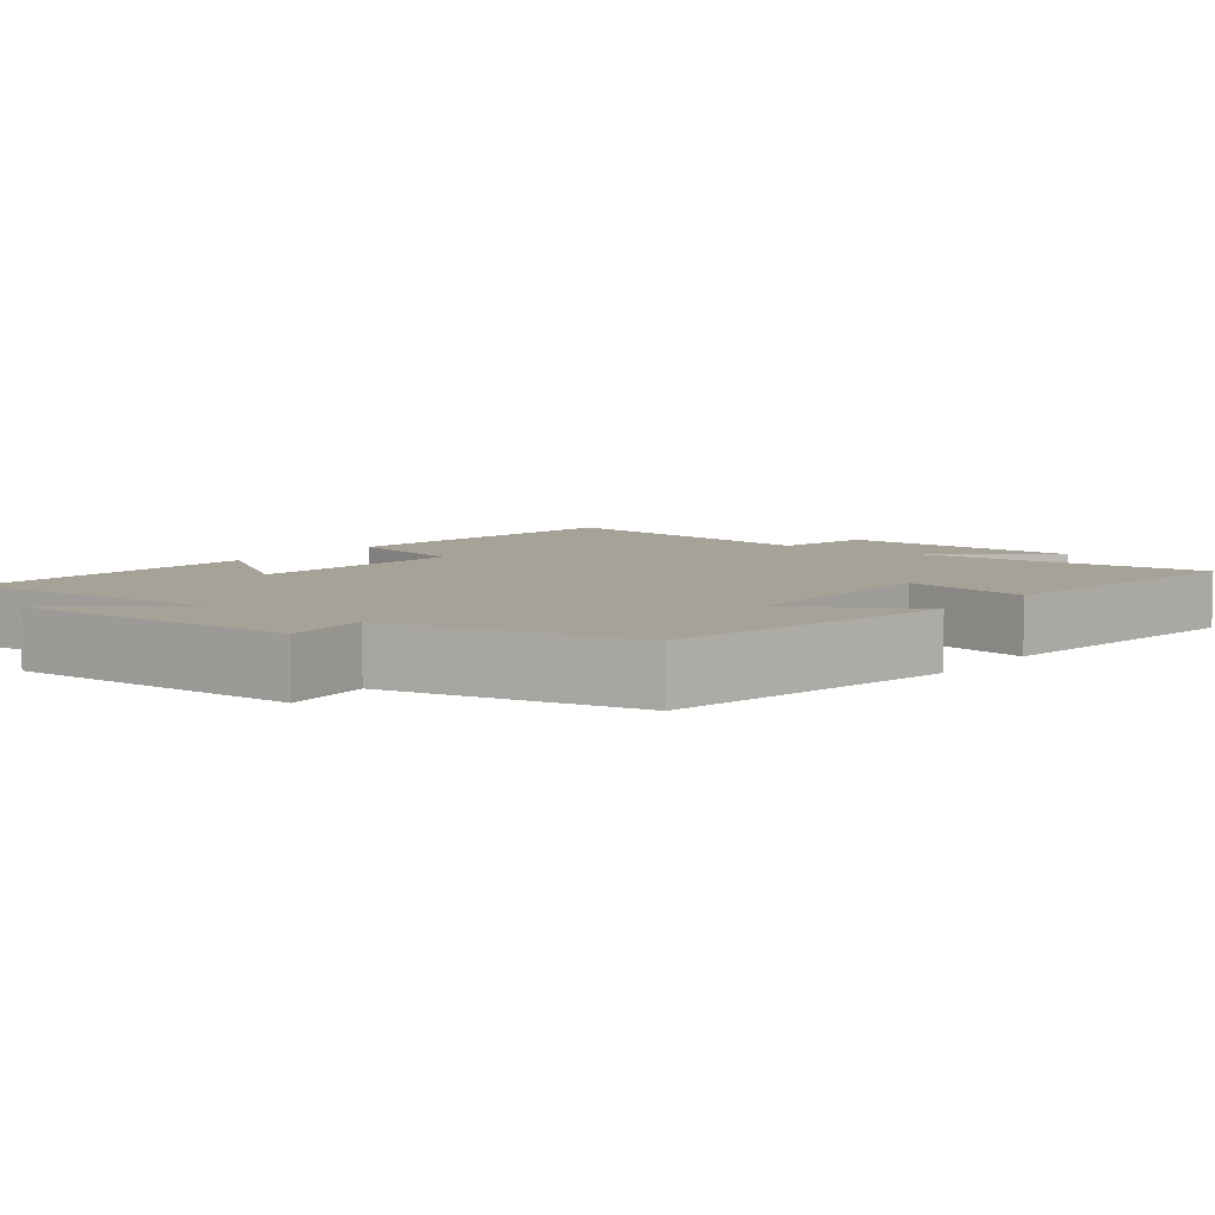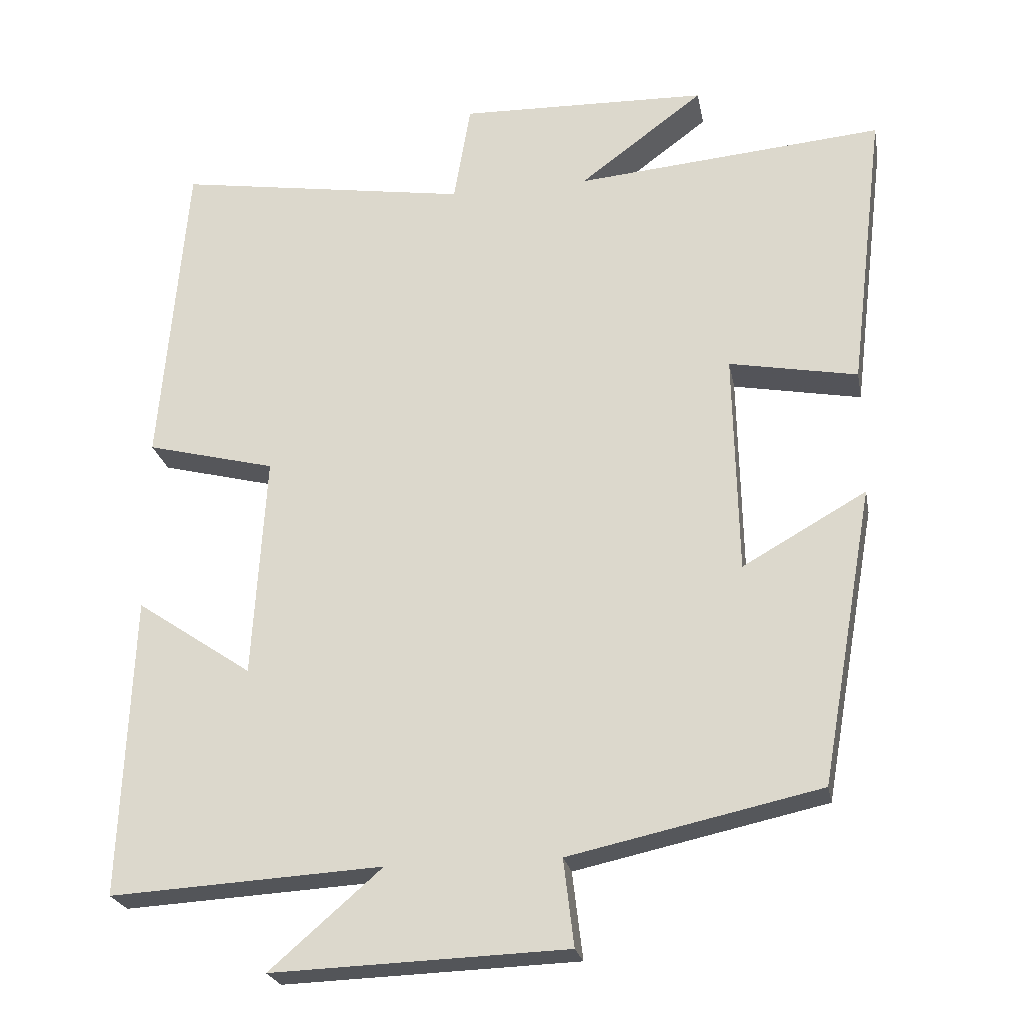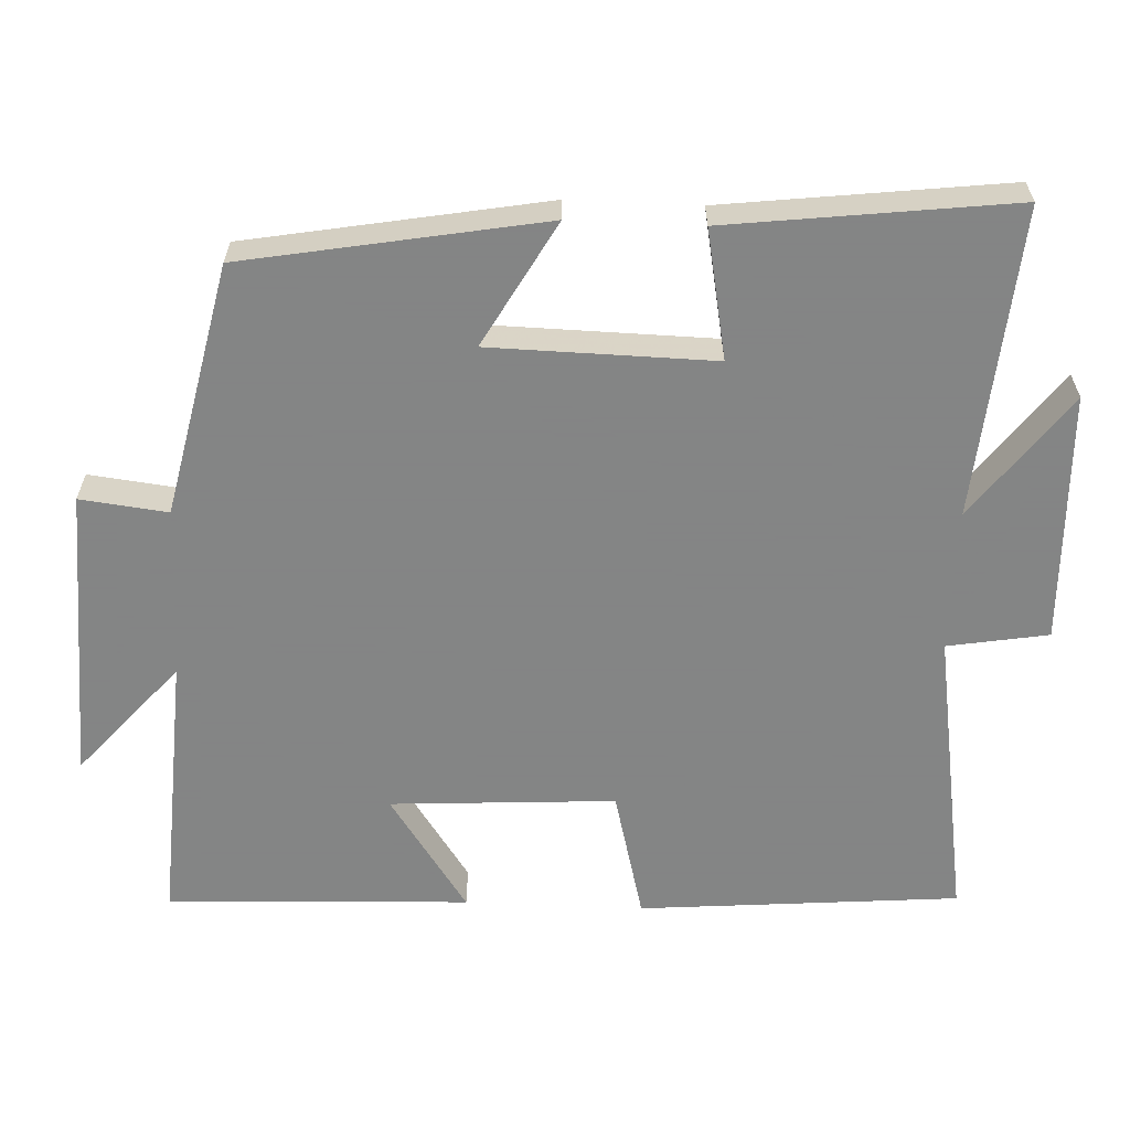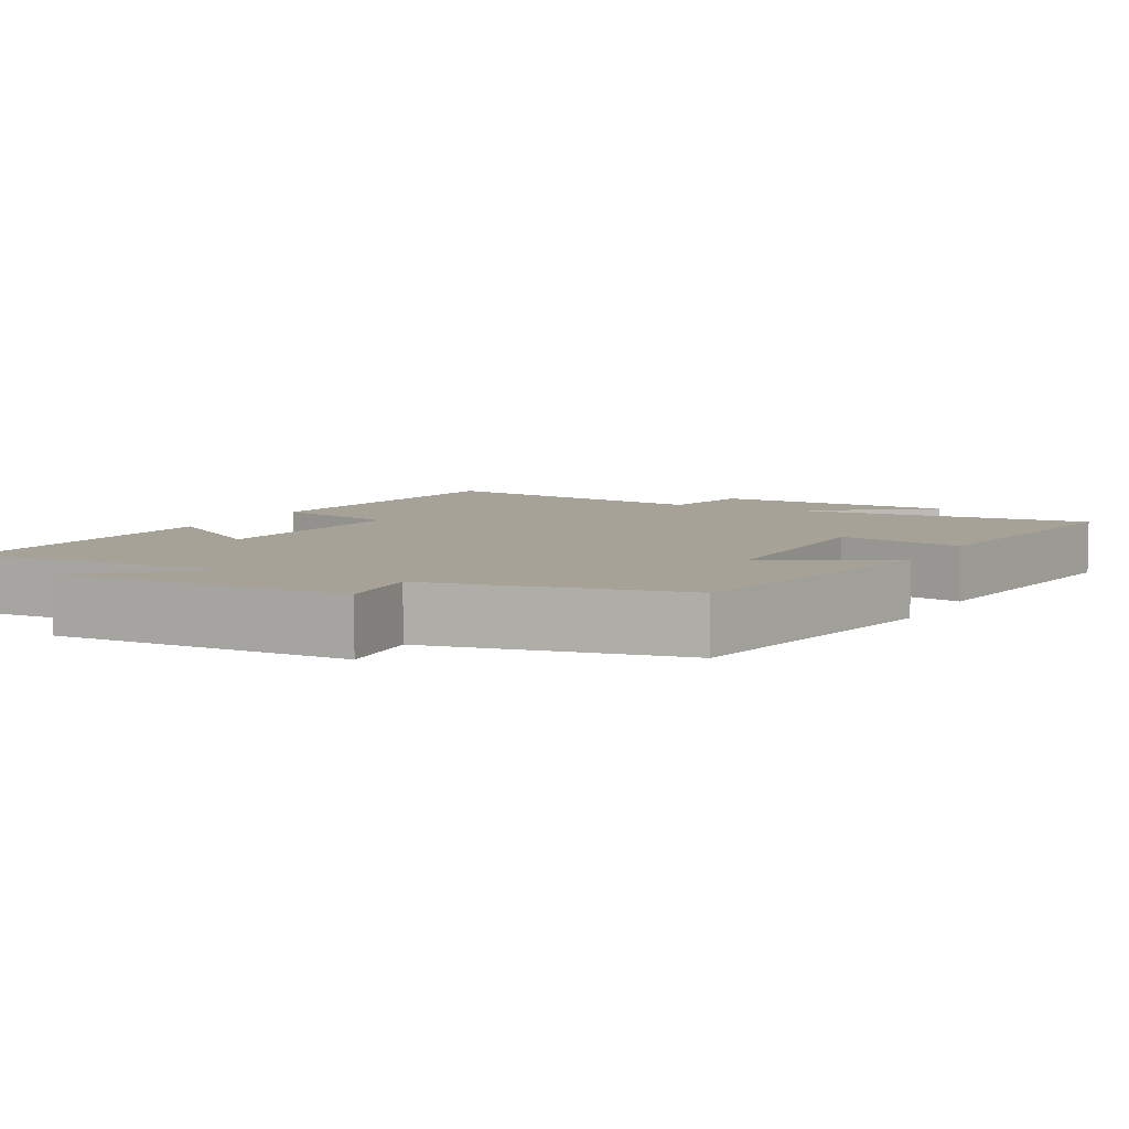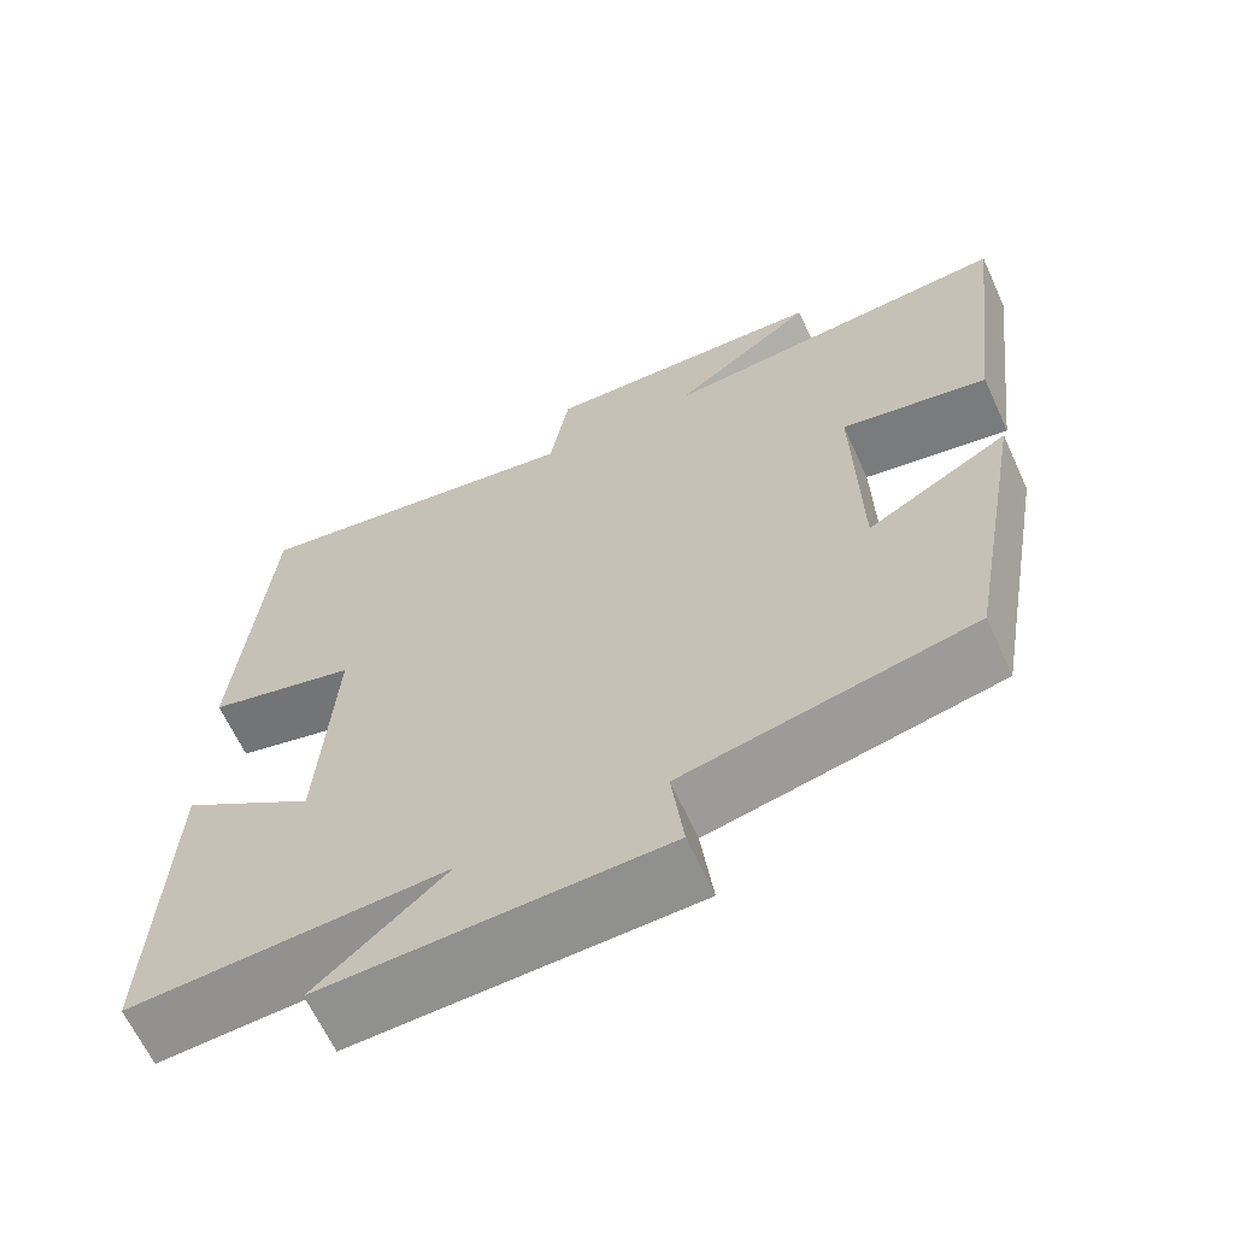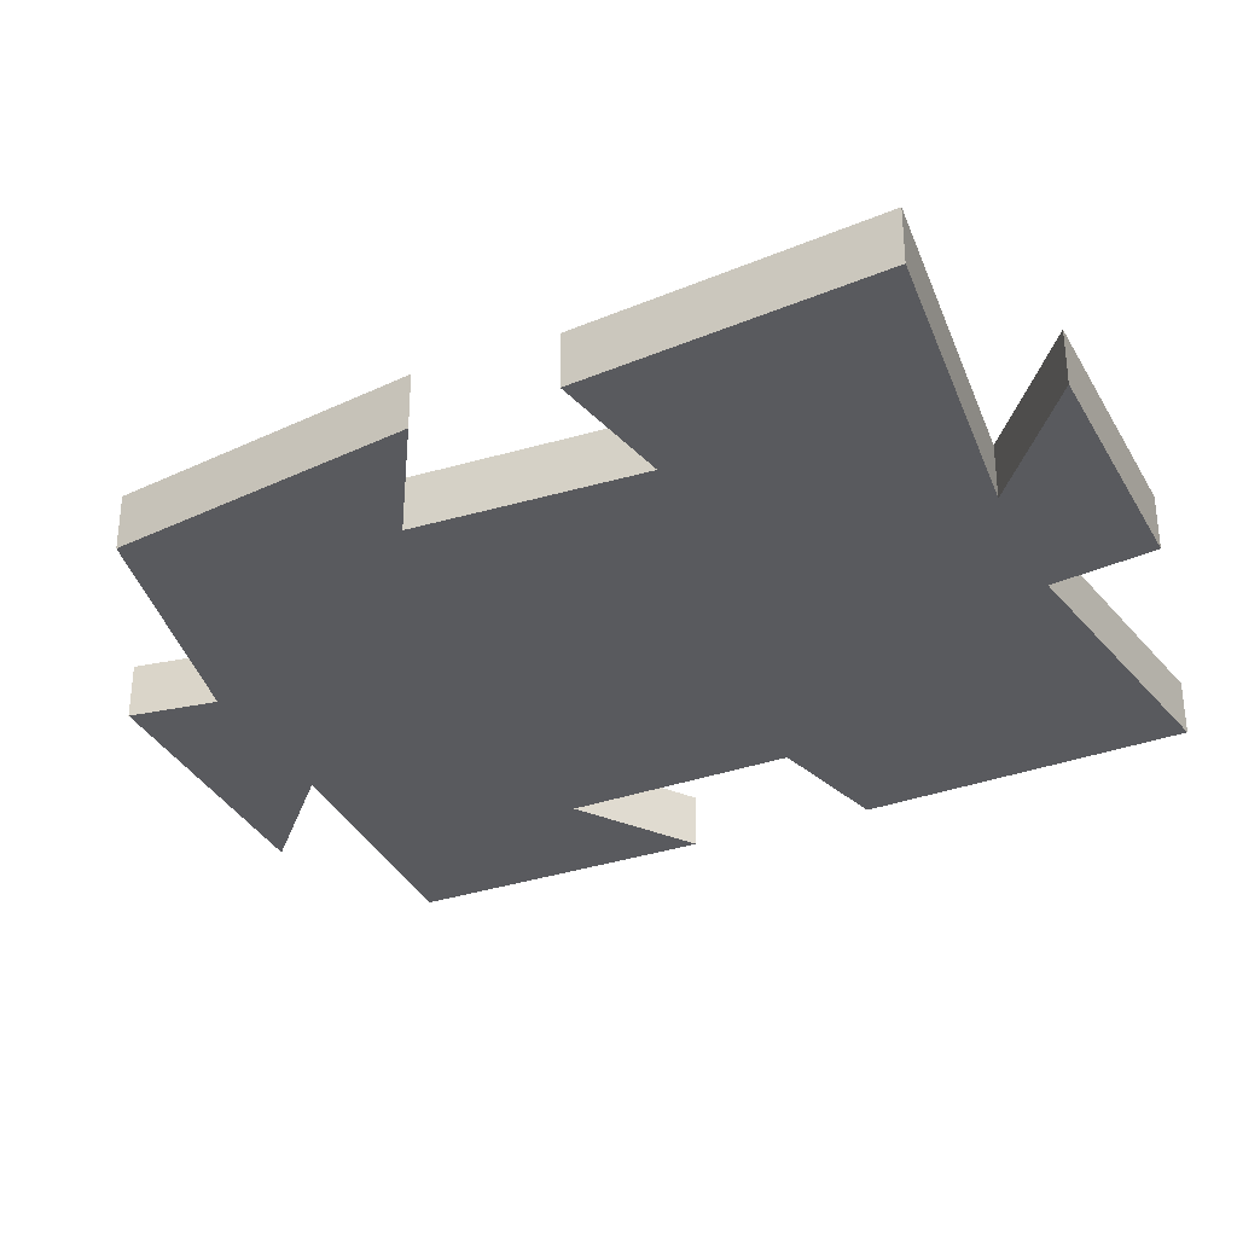
<metadata>
{"format":"obj","ext":"obj","renderer":"f3d","projection":"perspective","resolution":1024,"background":"white","views":[{"elev":6.5,"azim":-141.6,"up":"+Y"},{"elev":-23.8,"azim":-169.3,"up":"+Z"},{"elev":-61.6,"azim":-92.5,"up":"+Y"},{"elev":6.5,"azim":-151.2,"up":"+Y"},{"elev":-64.5,"azim":-155.4,"up":"+Z"},{"elev":-31.7,"azim":-66.2,"up":"+Y"}]}
</metadata>
<code>
v 0.464 0.07 0.563
v 0.5 0.07 0.13
v 0.324 0.07 0.085
v 0.342 0.07 -0.219
v 0.5 0.07 -0.112
v 0.516 0.07 -0.521
v 0.146 0.07 -0.5
v 0.298 0.07 -0.632
v -0.102 0.07 -0.618
v -0.088 0.07 -0.5
v -0.428 0.07 -0.426
v -0.5 0.07 -0.023
v -0.332 0.07 -0.118
v -0.326 0.07 0.184
v -0.5 0.07 0.151
v -0.547 0.07 0.536
v -0.128 0.07 0.5
v -0.297 0.07 0.626
v 0.041 0.07 0.636
v 0.064 0.07 0.5
v 0.464 0 0.563
v 0.5 0 0.13
v 0.324 0 0.085
v 0.342 0 -0.219
v 0.5 0 -0.112
v 0.516 0 -0.521
v 0.146 0 -0.5
v 0.298 0 -0.632
v -0.102 0 -0.618
v -0.088 0 -0.5
v -0.428 0 -0.426
v -0.5 0 -0.023
v -0.332 0 -0.118
v -0.326 0 0.184
v -0.5 0 0.151
v -0.547 0 0.536
v -0.128 0 0.5
v -0.297 0 0.626
v 0.041 0 0.636
v 0.064 0 0.5
f 17 18 19 20
f 14 15 16 17
f 13 14 17 20
f 10 11 12 13
f 10 13 20 1
f 7 8 9 10
f 4 5 6 7
f 3 4 7 10
f 1 2 3
f 1 3 10
f 40 39 38 37
f 37 36 35 34
f 40 37 34 33
f 33 32 31 30
f 21 40 33 30
f 30 29 28 27
f 27 26 25 24
f 30 27 24 23
f 23 22 21
f 30 23 21
f 1 21 22 2
f 2 22 23 3
f 3 23 24 4
f 4 24 25 5
f 5 25 26 6
f 6 26 27 7
f 7 27 28 8
f 8 28 29 9
f 9 29 30 10
f 10 30 31 11
f 11 31 32 12
f 12 32 33 13
f 13 33 34 14
f 14 34 35 15
f 15 35 36 16
f 16 36 37 17
f 17 37 38 18
f 18 38 39 19
f 19 39 40 20
f 20 40 21 1

</code>
